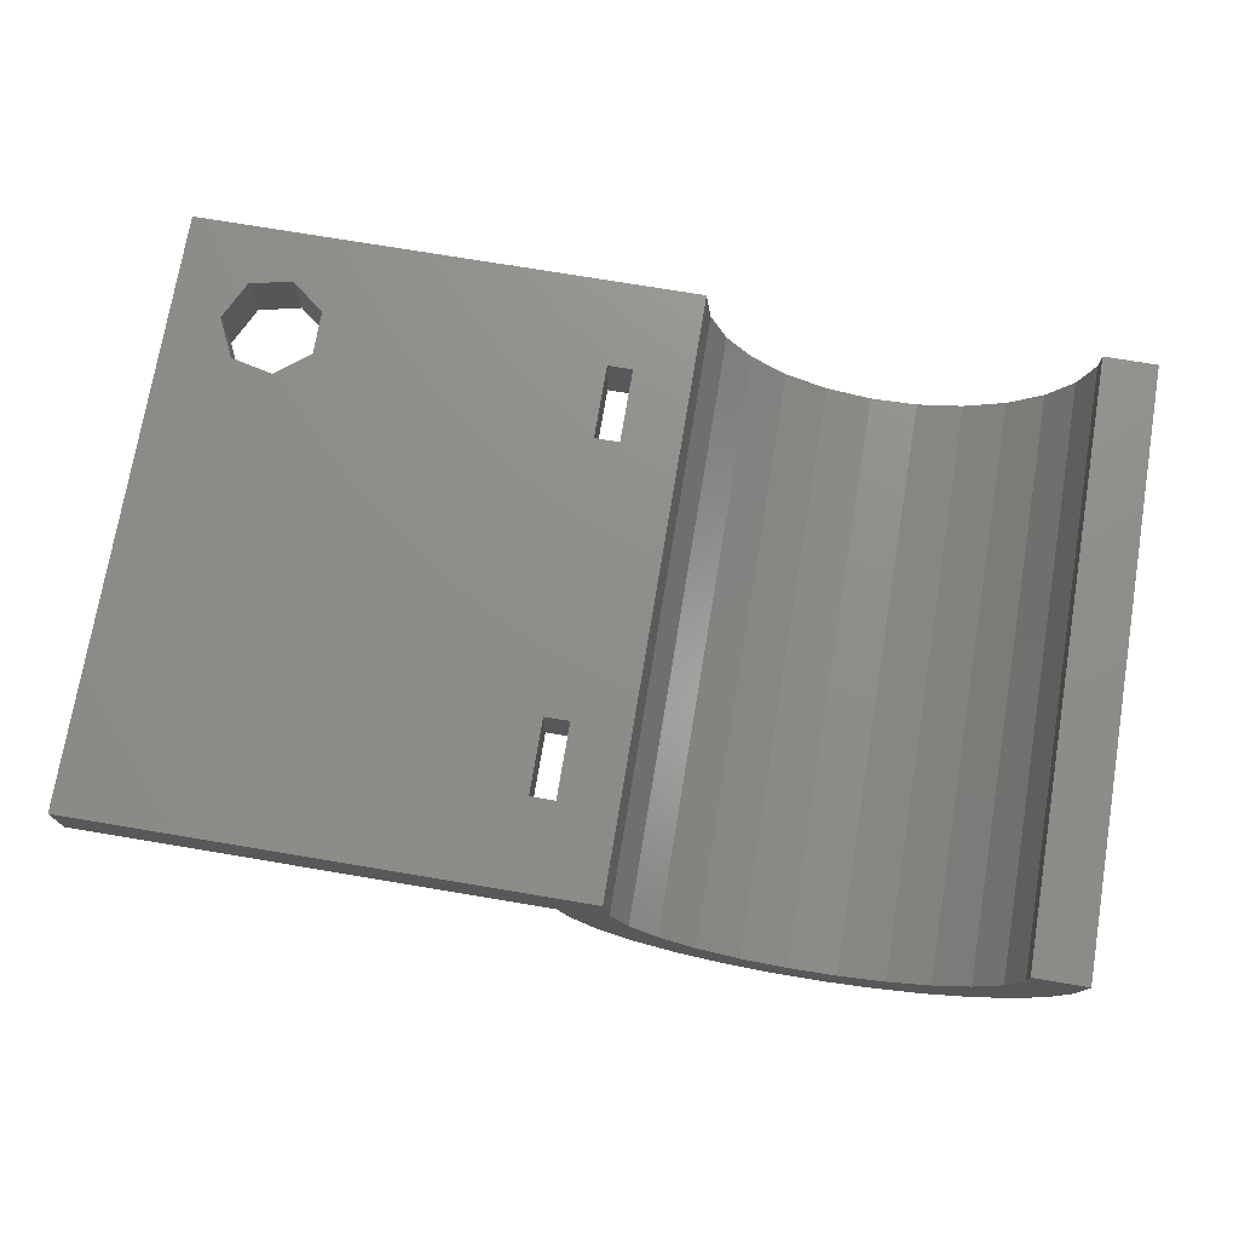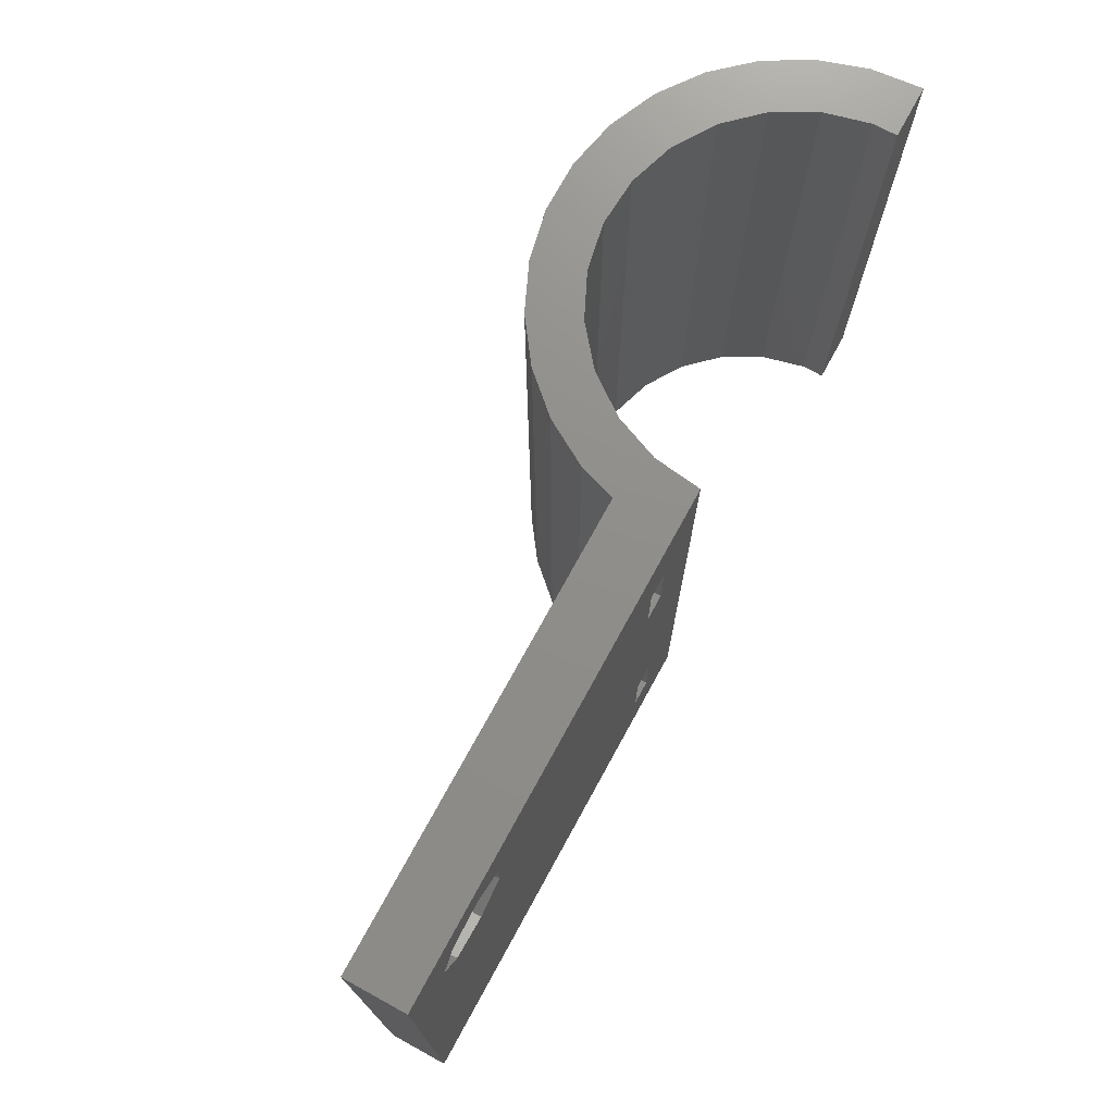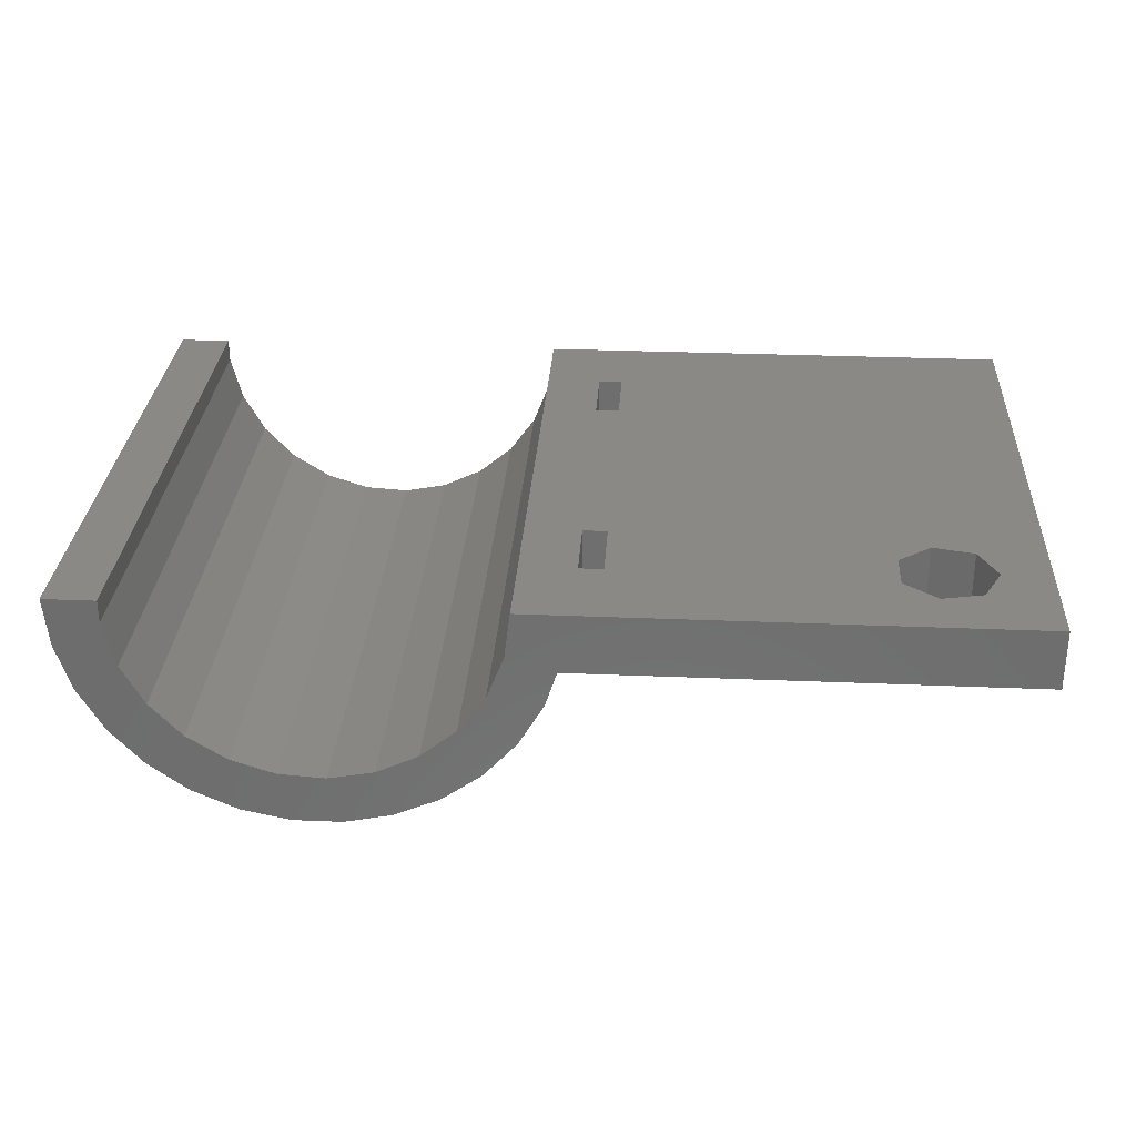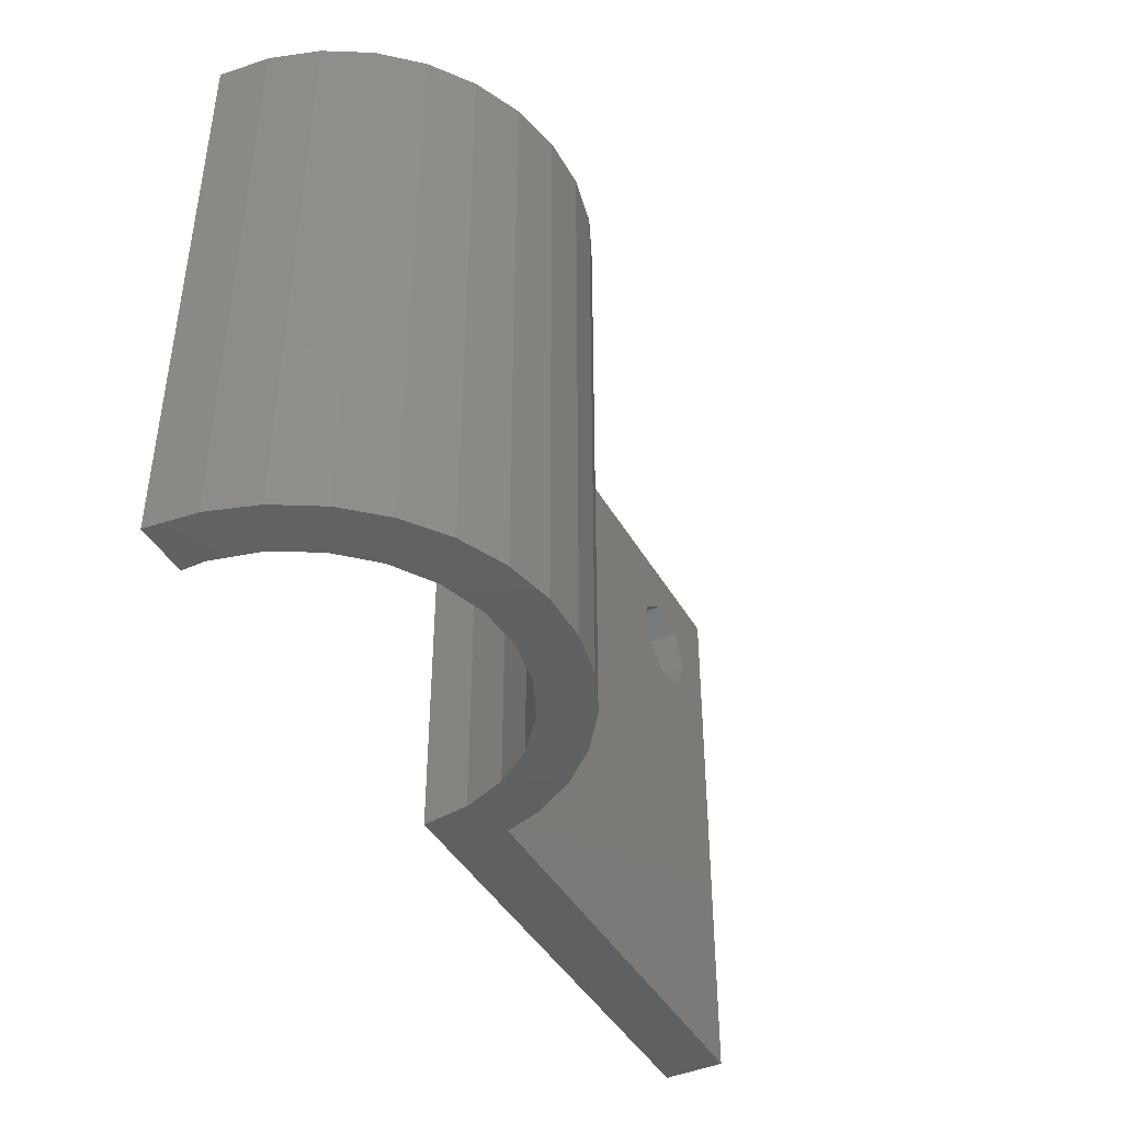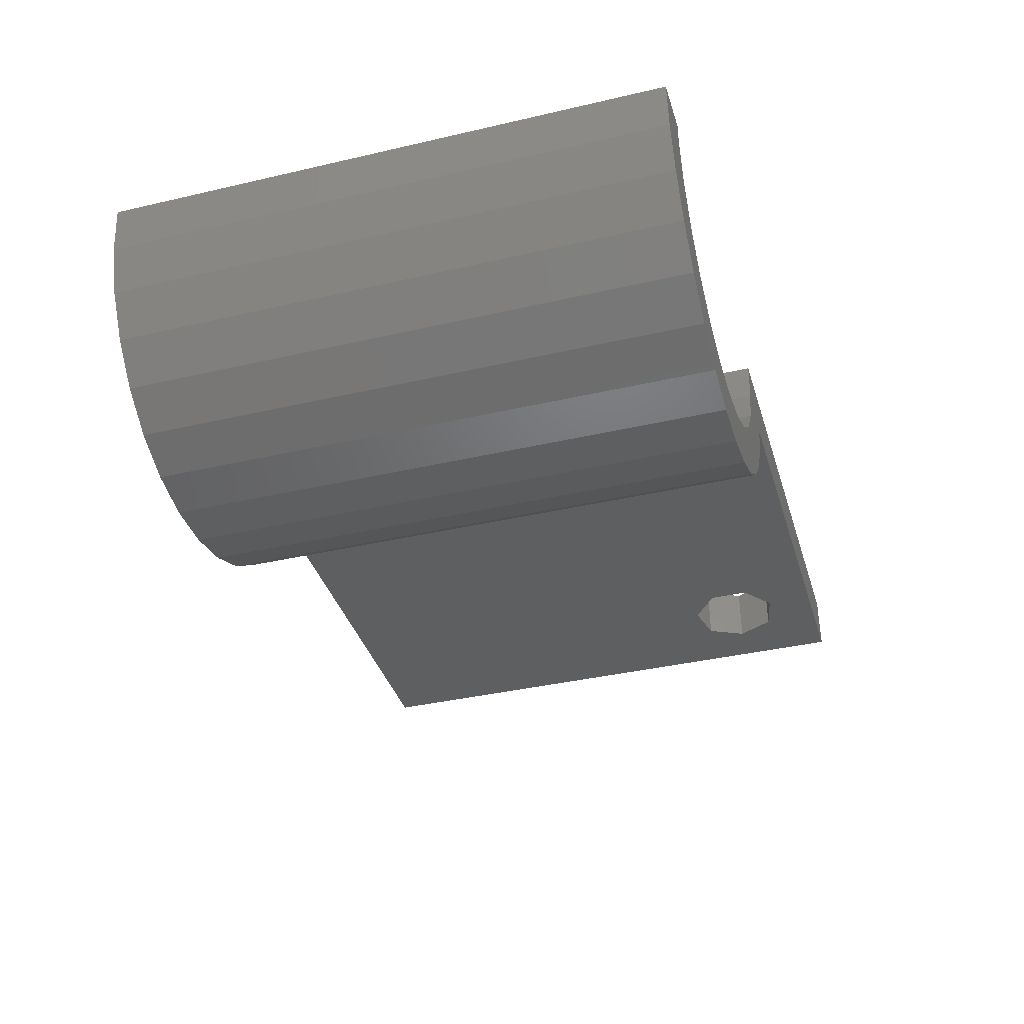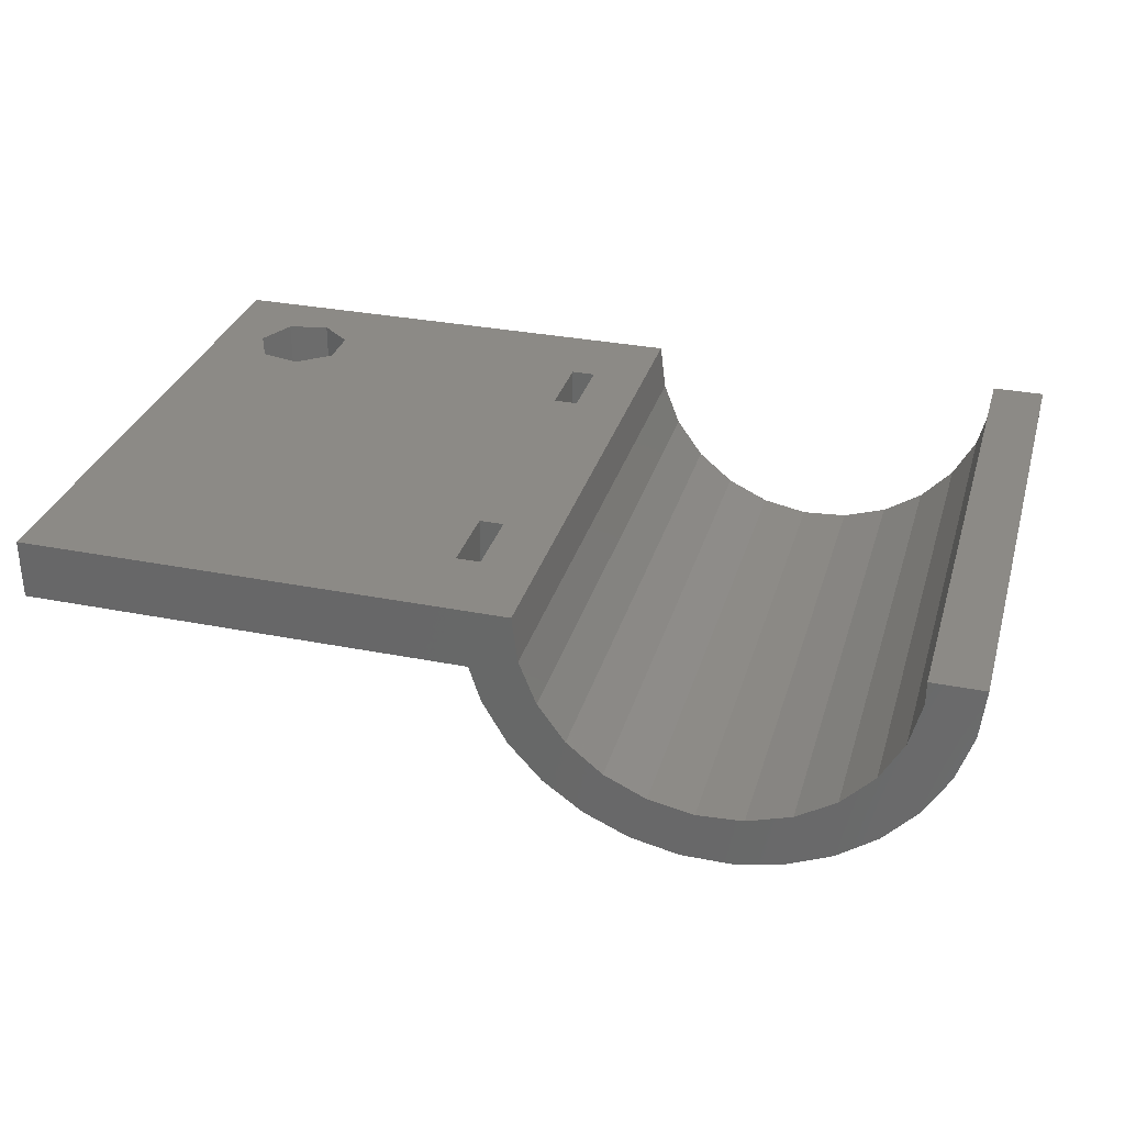
<metadata>
{"format":"stl","ext":"stl","renderer":"f3d","projection":"perspective","resolution":1024,"background":"white","views":[{"elev":73.8,"azim":-170.5,"up":"+Y"},{"elev":73.5,"azim":118.7,"up":"+Z"},{"elev":29.8,"azim":3.5,"up":"+Y"},{"elev":-42.7,"azim":-62.4,"up":"+Z"},{"elev":-37.5,"azim":-73.5,"up":"+Y"},{"elev":31.4,"azim":-164.3,"up":"+Y"}]}
</metadata>
<code>
# stl→obj: 92 verts, 192 faces
v -7.639 0 24
v -7.639 0 0
v -9.8 0 24
v -9.8 0 0
v -9.586 -2.038 0
v -9.586 -2.038 24
v -7.639 -0.9651 0
v -7.159 -2.835 0
v -6.229 -4.526 0
v -4.908 -5.933 0
v 7.458 -1.915 0
v 7.7 0 0
v 28 0 0
v 8.953 -3.986 0
v 6.748 -3.709 0
v 9.436 -2.5 0
v 5.613 -5.271 0
v 0.4835 -7.685 0
v 6.557 -7.283 0
v 4.9 -8.487 0
v -1.443 -7.564 0
v 3.028 -9.32 0
v -3.279 -6.967 0
v 1.024 -9.746 0
v -1.024 -9.746 0
v -3.028 -9.32 0
v -4.9 -8.487 0
v -6.557 -7.283 0
v -7.928 -5.76 0
v -8.953 -3.986 0
v 28 -2.5 0
v 7.928 -5.76 0
v 2.379 -7.323 0
v 4.126 -6.501 0
v -7.928 -5.76 24
v -8.953 -3.986 24
v -7.639 -0.9651 24
v -7.159 -2.835 24
v -6.557 -7.283 24
v -4.908 -5.933 24
v -6.229 -4.526 24
v -4.9 -8.487 24
v -3.279 -6.967 24
v -3.028 -9.32 24
v -1.443 -7.564 24
v -1.024 -9.746 24
v 0.4835 -7.685 24
v 1.024 -9.746 24
v 2.379 -7.323 24
v 3.028 -9.32 24
v 4.126 -6.501 24
v 4.9 -8.487 24
v 5.613 -5.271 24
v 6.557 -7.283 24
v 6.748 -3.709 24
v 7.928 -5.76 24
v 7.458 -1.915 24
v 8.953 -3.986 24
v 9.436 -2.5 24
v 28 0 24
v 7.7 0 24
v 28 -2.5 24
v 10 -2.5 3.5
v 22.2 -2.5 19.13
v 11 -2.5 3.5
v 10 -2.5 6.5
v 11 -2.5 17.5
v 11 -2.5 6.5
v 10 -2.5 17.5
v 10 -2.5 20.5
v 11 -2.5 20.5
v 23.55 -2.5 21.95
v 25.25 -2.5 21.56
v 23.55 -2.5 18.05
v 22.2 -2.5 20.87
v 26 -2.5 20
v 25.25 -2.5 18.44
v 25.25 0 21.56
v 26 0 20
v 10 0 3.5
v 11 0 3.5
v 11 0 6.5
v 10 0 17.5
v 10 0 20.5
v 10 0 6.5
v 11 0 17.5
v 11 0 20.5
v 22.2 0 19.13
v 23.55 0 18.05
v 22.2 0 20.87
v 25.25 0 18.44
v 23.55 0 21.95
f 1 2 3
f 3 2 4
f 4 5 3
f 3 5 6
f 4 2 5
f 5 2 7
f 5 7 8
f 8 9 5
f 9 10 5
f 11 12 13
f 14 15 16
f 11 13 16
f 11 16 15
f 15 14 17
f 18 19 20
f 18 20 21
f 21 20 22
f 21 22 23
f 23 22 24
f 23 24 10
f 10 24 25
f 10 25 5
f 5 25 26
f 5 26 27
f 5 27 28
f 5 28 29
f 5 29 30
f 16 13 31
f 32 33 34
f 32 34 17
f 19 18 33
f 19 33 32
f 32 17 14
f 1 3 6
f 35 1 36
f 36 1 6
f 37 1 35
f 38 37 39
f 40 41 42
f 43 40 44
f 45 43 46
f 47 45 48
f 49 47 50
f 51 49 52
f 53 51 54
f 55 53 56
f 57 58 59
f 60 61 62
f 62 57 59
f 58 55 56
f 56 53 54
f 54 51 52
f 52 49 50
f 50 47 48
f 48 45 46
f 46 43 44
f 44 40 42
f 42 41 39
f 41 38 39
f 39 37 35
f 61 57 62
f 57 55 58
f 2 1 37
f 7 2 37
f 5 30 6
f 6 30 36
f 30 29 36
f 36 29 35
f 29 28 35
f 35 28 39
f 39 28 27
f 42 39 27
f 42 27 26
f 44 42 26
f 44 26 25
f 46 44 25
f 46 25 24
f 48 46 24
f 48 24 22
f 50 48 22
f 50 22 20
f 52 50 20
f 52 20 19
f 54 52 19
f 54 19 32
f 56 54 32
f 56 32 14
f 58 56 14
f 58 14 16
f 59 58 16
f 63 16 31
f 64 59 31
f 65 63 31
f 59 16 63
f 59 63 66
f 67 68 31
f 69 66 68
f 69 70 59
f 59 66 69
f 71 67 31
f 59 71 31
f 59 70 71
f 72 73 62
f 74 64 31
f 75 59 64
f 76 77 31
f 72 59 75
f 62 59 72
f 62 76 31
f 62 73 76
f 77 74 31
f 68 65 31
f 67 69 68
f 62 31 13
f 60 62 13
f 78 60 79
f 80 13 12
f 81 13 80
f 61 80 12
f 82 13 81
f 83 13 82
f 83 61 84
f 61 85 80
f 86 13 83
f 61 83 82
f 87 13 86
f 88 13 87
f 60 87 61
f 84 61 87
f 89 13 88
f 90 88 87
f 91 13 89
f 60 13 91
f 60 91 79
f 92 60 78
f 60 92 87
f 92 90 87
f 85 61 82
f 61 12 57
f 57 12 11
f 57 11 55
f 55 11 15
f 55 15 53
f 53 15 17
f 53 17 51
f 51 17 34
f 51 34 49
f 49 34 33
f 49 33 47
f 47 33 18
f 47 18 45
f 45 18 21
f 45 21 43
f 43 21 23
f 43 23 40
f 40 23 10
f 41 40 10
f 9 41 10
f 38 41 9
f 8 38 9
f 37 38 8
f 7 37 8
f 80 85 66
f 63 80 66
f 65 81 80
f 63 65 80
f 82 81 68
f 68 81 65
f 82 68 85
f 85 68 66
f 83 84 70
f 69 83 70
f 67 86 83
f 69 67 83
f 87 86 71
f 71 86 67
f 87 71 84
f 84 71 70
f 74 89 88
f 64 74 88
f 88 90 75
f 64 88 75
f 77 91 89
f 74 77 89
f 79 91 76
f 76 91 77
f 79 76 78
f 78 76 73
f 78 73 92
f 92 73 72
f 92 72 90
f 90 72 75

</code>
